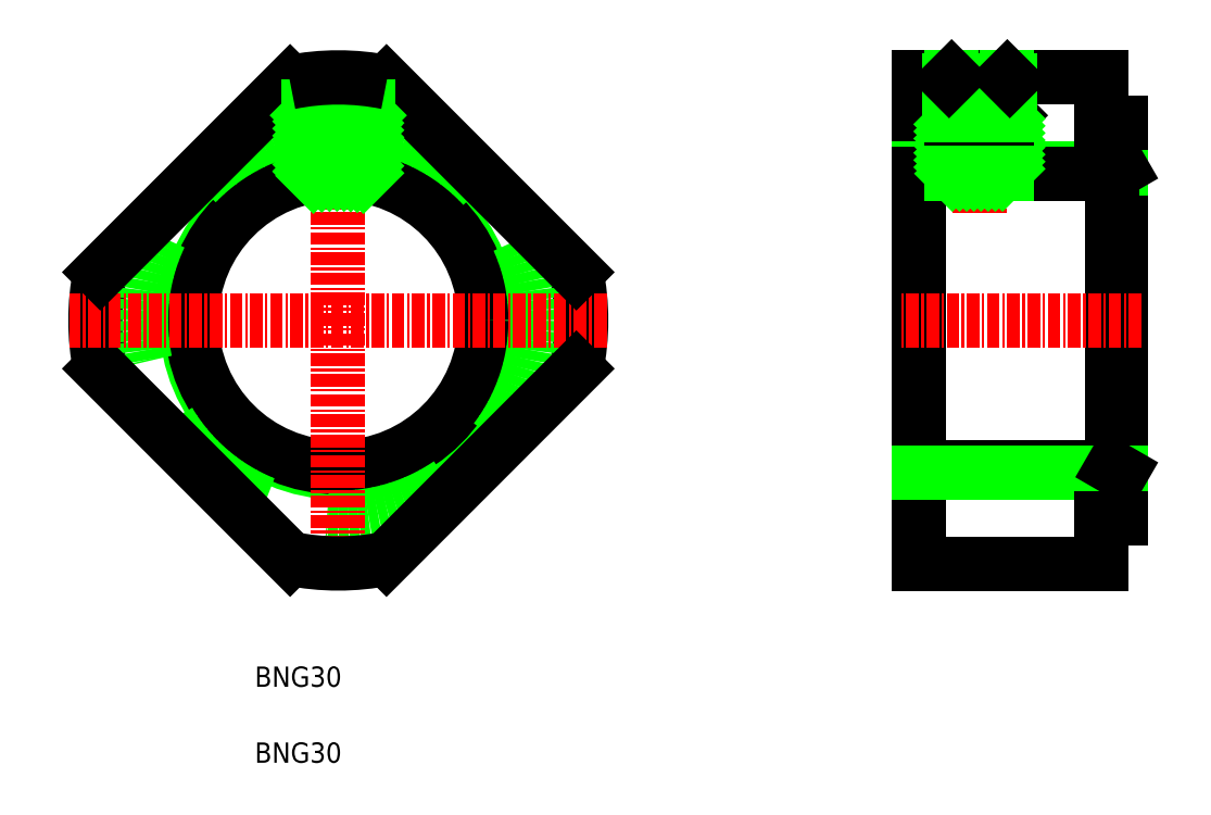
<metadata>
{"format":"dxf","ext":"dxf","renderer":"ezdxf+matplotlib","layout":"modelspace","background":"white","min_lineweight":24,"dpi":150}
</metadata>
<code>
0
SECTION
2
ENTITIES
0
CIRCLE
8
0
10
130.7
20
126
30
0
40
15
0
CIRCLE
8
0
10
130.7
20
126
30
0
40
14.5
0
ARC
8
0
10
130.7
20
126
30
0
40
24
50
168.6
51
191.4
0
ARC
8
0
10
130.7
20
126
30
0
40
24
50
348.6
51
11.44
0
CIRCLE
8
0
10
130.7
20
126
30
0
40
19.5
0
LINE
8
CENTER
10
130.7
20
99.52
30
0
11
130.7
21
152.6
31
0
0
LINE
8
0
10
126
20
102.5
30
0
11
107.2
21
121.3
31
0
0
LINE
8
CENTER
10
157.2
20
126
30
0
11
104.2
21
126
31
0
0
TEXT
8
0
10
122.5
20
82.36
30
0
40
2
1
BNG30
0
TEXT
8
0
10
122.5
20
89.86
30
0
40
2
1
BNG30
0
LINE
8
0
10
154.2
20
121.3
30
0
11
135.5
21
102.5
31
0
0
ARC
8
0
10
130.7
20
126
30
0
40
24
50
258.6
51
281.4
0
LINE
8
0
10
126
20
149.6
30
0
11
107.2
21
130.8
31
0
0
LINE
8
0
10
154.2
20
130.8
30
0
11
135.5
21
149.6
31
0
0
LINE
8
0
10
128
20
146
30
0
11
127.7
21
146.3
31
0
0
LINE
8
0
10
133.5
20
146
30
0
11
133.7
21
146.3
31
0
0
LINE
8
0
10
127.7
20
149.9
30
0
11
127.7
21
140.2
31
0
0
LINE
8
0
10
128
20
149.9
30
0
11
128
21
140.3
31
0
0
LINE
8
0
10
133.5
20
149.9
30
0
11
133.5
21
140.3
31
0
0
LINE
8
0
10
133.7
20
149.9
30
0
11
133.7
21
140.2
31
0
0
INSERT
8
0
2
*X27
10
90.74
20
77.36
30
0
0
LINE
8
0
10
128
20
146
30
0
11
133.5
21
146
31
0
0
LINE
8
0
10
127.7
20
146.3
30
0
11
133.7
21
146.3
31
0
0
LINE
8
0
10
127.7
20
149.7
30
0
11
133.7
21
149.7
31
0
0
ARC
8
0
10
130.7
20
126
30
0
40
24
50
78.56
51
101.4
0
LINE
8
0
10
188.1
20
150
30
0
11
188.1
21
102
31
0
0
LINE
8
0
10
208.1
20
145.5
30
0
11
208.1
21
106.5
31
0
0
LINE
8
0
10
207.2
20
140.5
30
0
11
207.2
21
111.5
31
0
0
LINE
8
0
10
206.1
20
102
30
0
11
188.1
21
102
31
0
0
LINE
8
0
10
207.2
20
111.5
30
0
11
188.1
21
111.5
31
0
0
LINE
8
0
10
208.1
20
111
30
0
11
188.1
21
111
31
0
0
LINE
8
CENTER
10
210.1
20
126
30
0
11
186.1
21
126
31
0
0
LINE
8
0
10
188.1
20
126
30
0
11
188.1
21
126
31
0
0
LINE
8
0
10
206.1
20
102
30
0
11
206.1
21
106.5
31
0
0
LINE
8
0
10
208.1
20
106.5
30
0
11
206.1
21
106.5
31
0
0
LINE
8
0
10
207.2
20
111.5
30
0
11
208.1
21
111
31
0
0
LINE
8
0
10
208.1
20
141
30
0
11
188.1
21
141
31
0
0
LINE
8
0
10
207.2
20
140.5
30
0
11
188.1
21
140.5
31
0
0
LINE
8
0
10
206.1
20
150
30
0
11
188.1
21
150
31
0
0
LINE
8
0
10
188.1
20
138
30
0
11
188.1
21
138
31
0
0
LINE
8
0
10
196.8
20
146
30
0
11
197.1
21
146.3
31
0
0
LINE
8
0
10
191.3
20
146
30
0
11
191.1
21
146.3
31
0
0
LINE
8
0
10
206.1
20
150
30
0
11
206.1
21
145.5
31
0
0
LINE
8
0
10
191.1
20
150
30
0
11
191.1
21
140.5
31
0
0
LINE
8
0
10
197.1
20
150
30
0
11
197.1
21
140.5
31
0
0
LINE
8
0
10
196.8
20
150
30
0
11
196.8
21
140.5
31
0
0
LINE
8
0
10
191.3
20
150
30
0
11
191.3
21
140.5
31
0
0
LINE
8
CENTER
10
194.1
20
151
30
0
11
194.1
21
136.7
31
0
0
INSERT
8
0
2
*X26
10
90.74
20
77.36
30
0
0
LINE
8
0
10
191.3
20
146
30
0
11
196.8
21
146
31
0
0
LINE
8
0
10
207.2
20
140.5
30
0
11
208.1
21
141
31
0
0
LINE
8
0
10
208.1
20
145.5
30
0
11
206.1
21
145.5
31
0
0
LINE
8
0
10
191.1
20
146.3
30
0
11
197.1
21
146.3
31
0
0
LINE
8
0
10
191.1
20
149.8
30
0
11
197.1
21
149.8
31
0
0
LINE
8
0
10
191.1
20
149.8
30
0
11
191.3
21
150
31
0
0
LINE
8
0
10
197.1
20
149.8
30
0
11
196.8
21
150
31
0
0
ENDSEC
0
EOF

</code>
